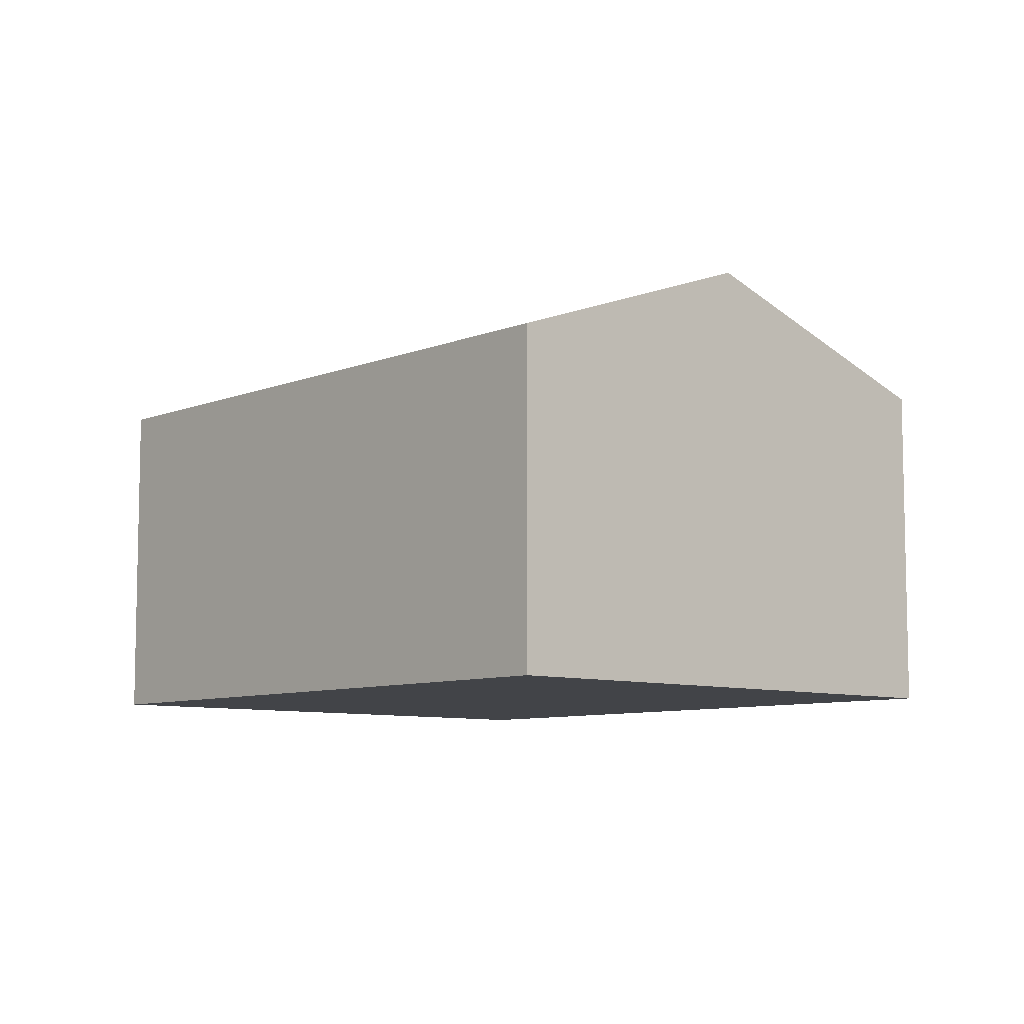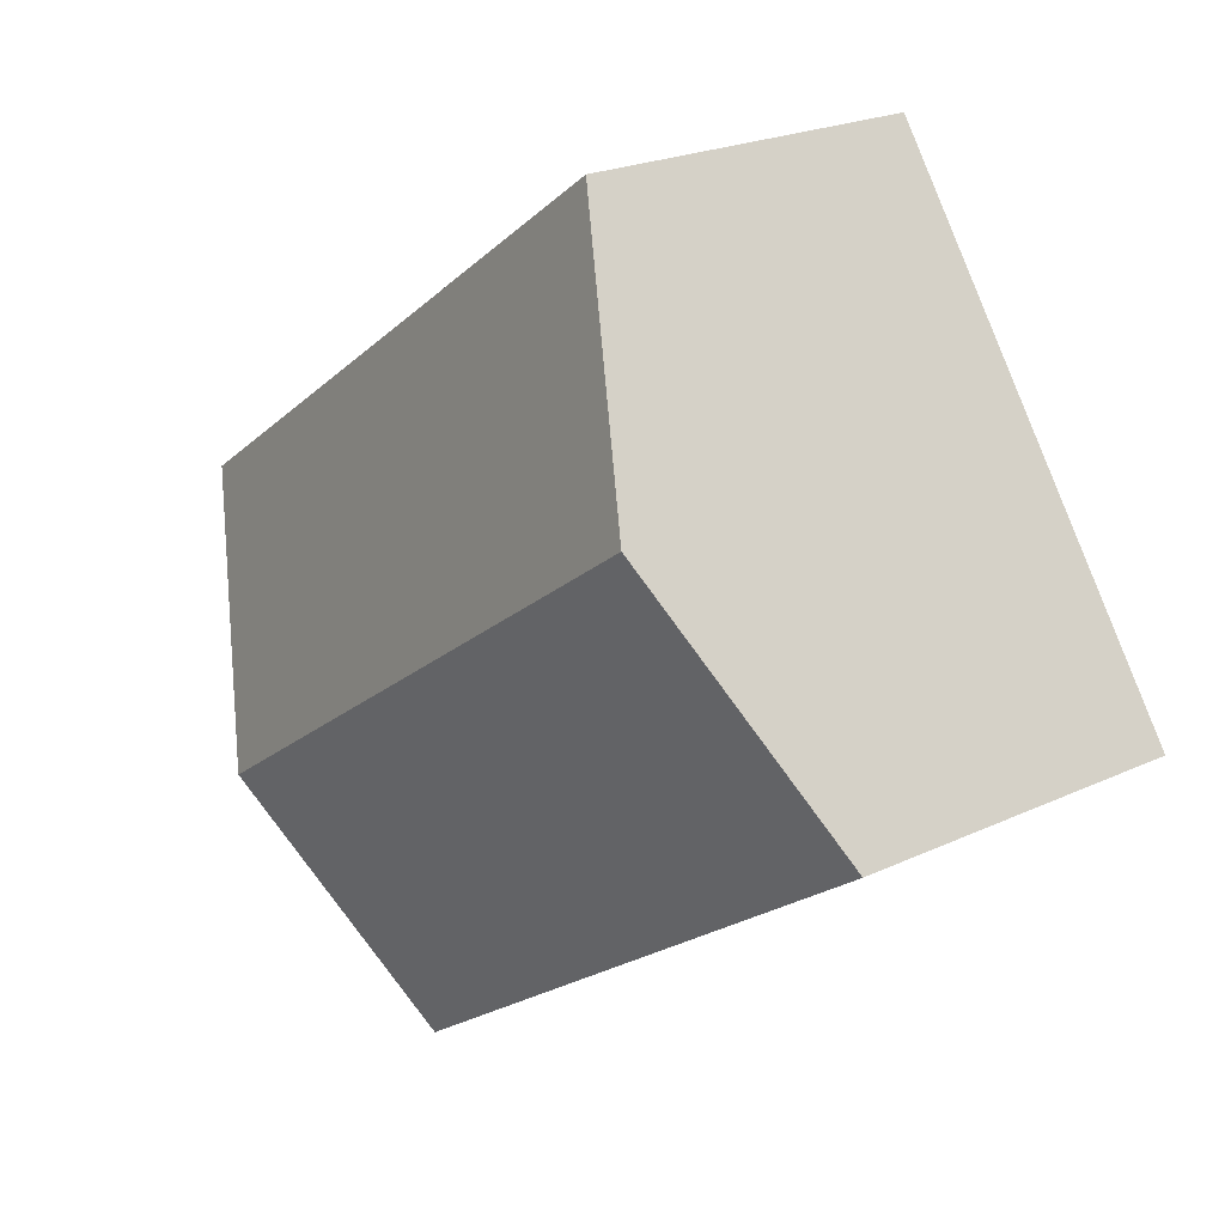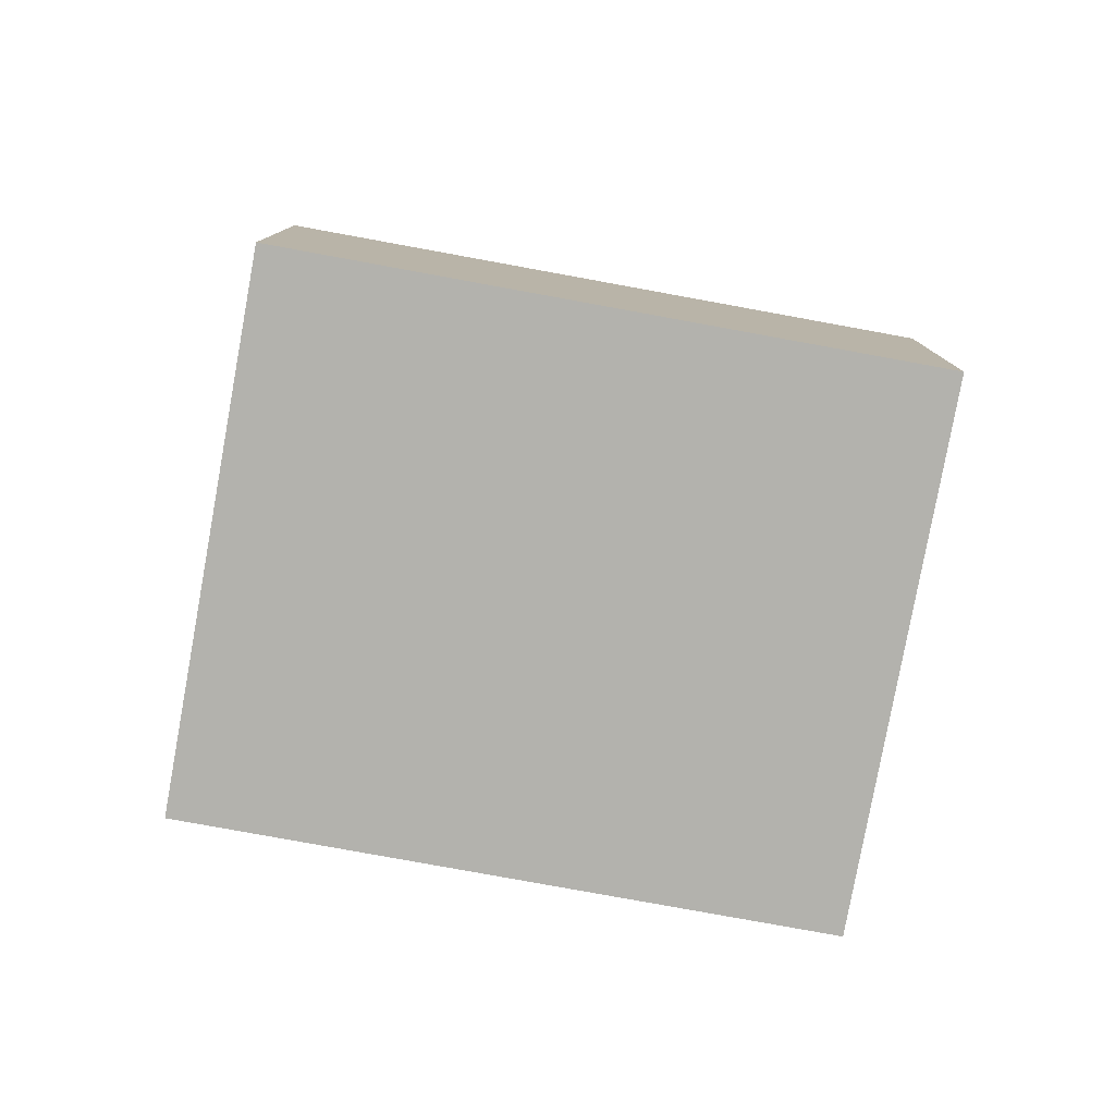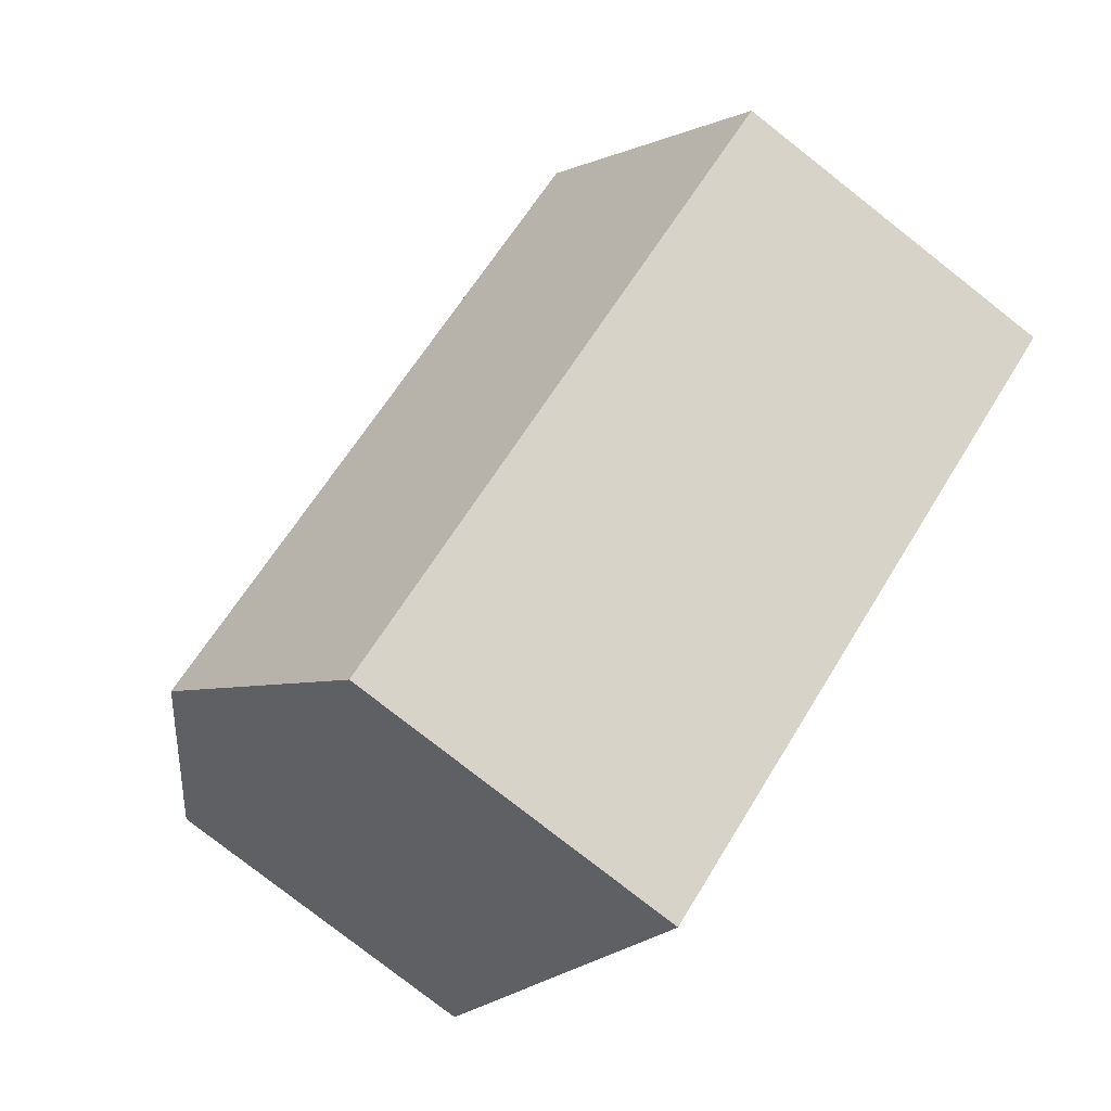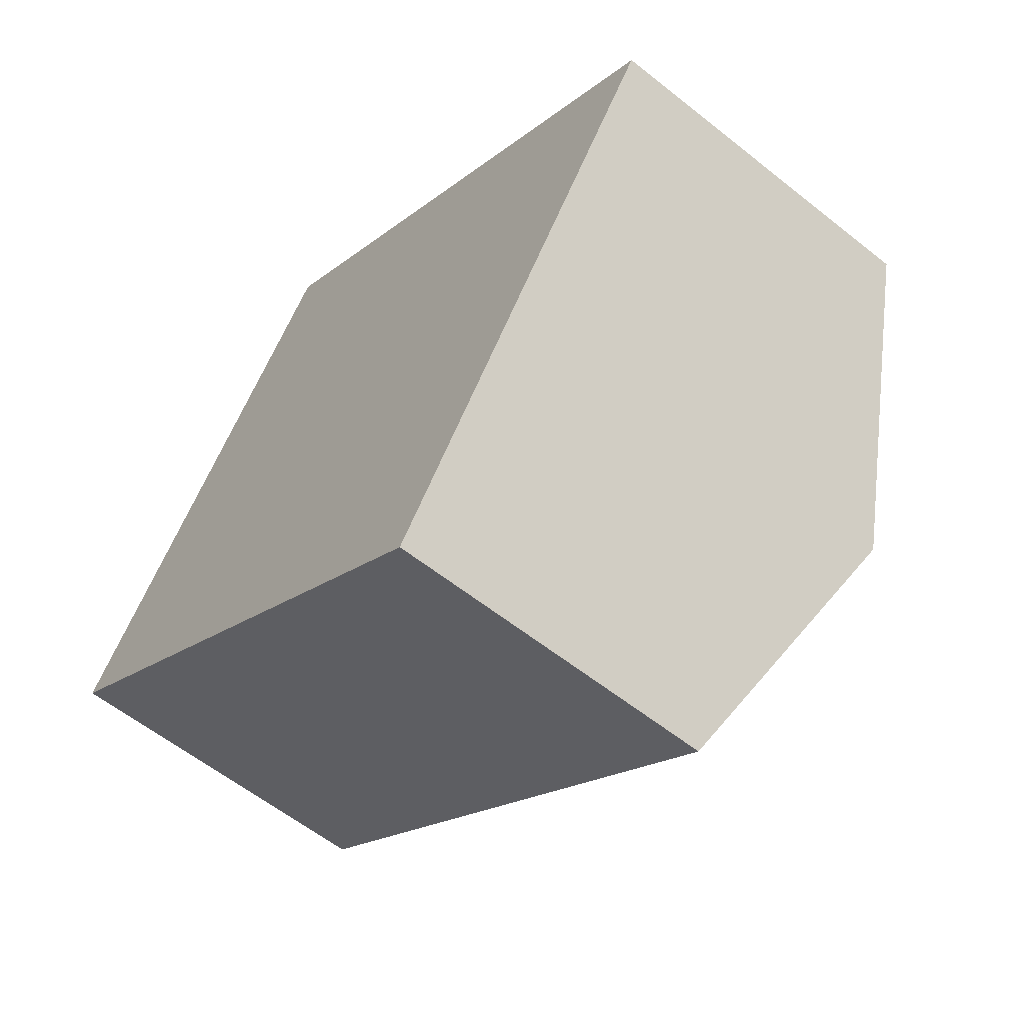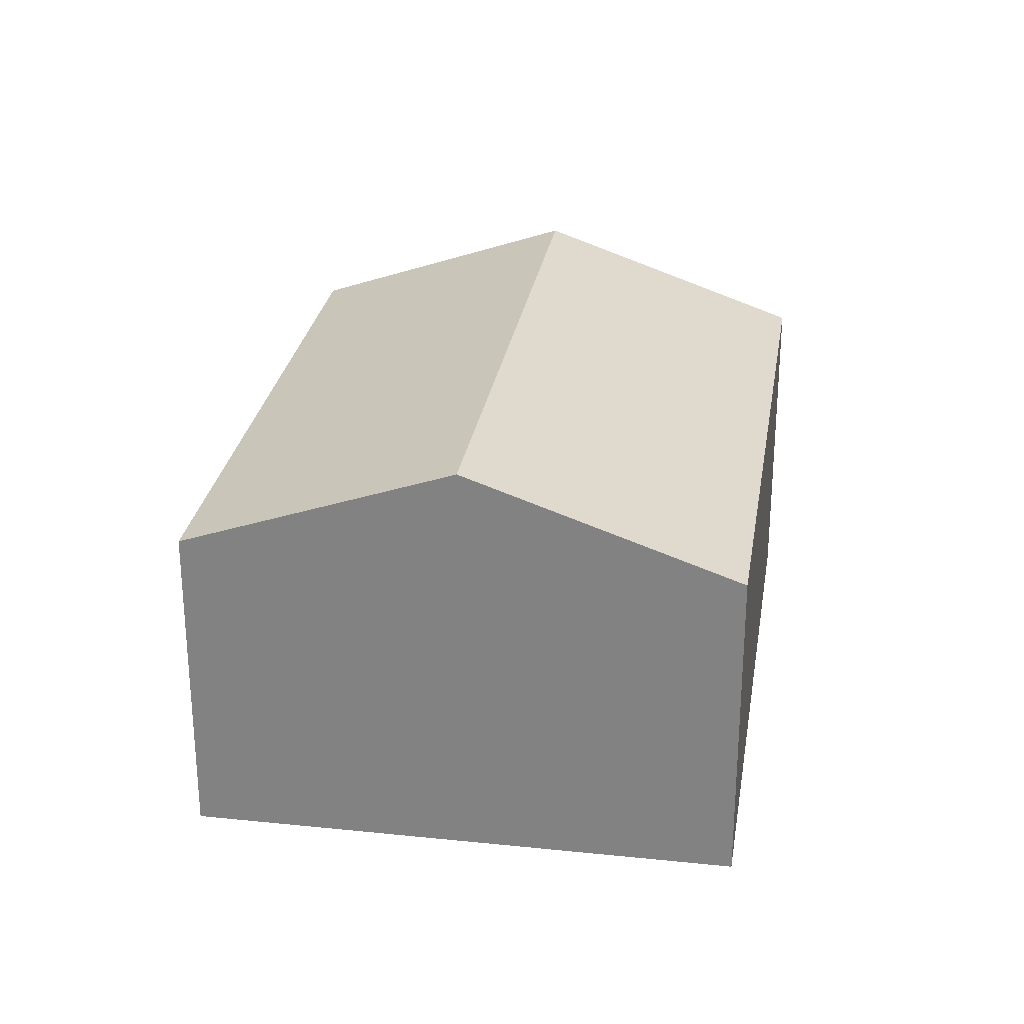
<metadata>
{"format":"obj","ext":"obj","renderer":"f3d","projection":"perspective","resolution":1024,"background":"white","views":[{"elev":-8.1,"azim":-96.9,"up":"+Y"},{"elev":22.5,"azim":-129.0,"up":"+Z"},{"elev":-79.4,"azim":-155.4,"up":"+Y"},{"elev":-78.9,"azim":-128.1,"up":"+Z"},{"elev":-58.6,"azim":50.5,"up":"+Z"},{"elev":27.7,"azim":-46.0,"up":"+Y"}]}
</metadata>
<code>
v  7.961 3.029 0.708
v  1.472 3.911 2.106
v  2.944 3.029 4.213
v  6.49 3.911 -1.398
v  5.018 3.029 -3.505
v  0 3.029 1.855e-16
v  5.018 2.146e-16 -3.505
v  0 0 0
v  1.472 -1.29e-16 2.106
v  2.944 -2.58e-16 4.213
v  7.961 -4.335e-17 0.708
v  6.49 8.56e-17 -1.398
g defaultobject
f 1 2 3
f 2 1 4
f 5 2 4
f 2 5 6
f 7 6 5
f 6 7 8
f 8 2 6
f 2 8 3
f 3 8 9
f 3 9 10
f 10 1 3
f 1 10 11
f 4 7 5
f 7 4 1
f 7 1 12
f 12 1 11
f 7 9 8
f 9 7 12
f 9 12 10
f 10 12 11

</code>
